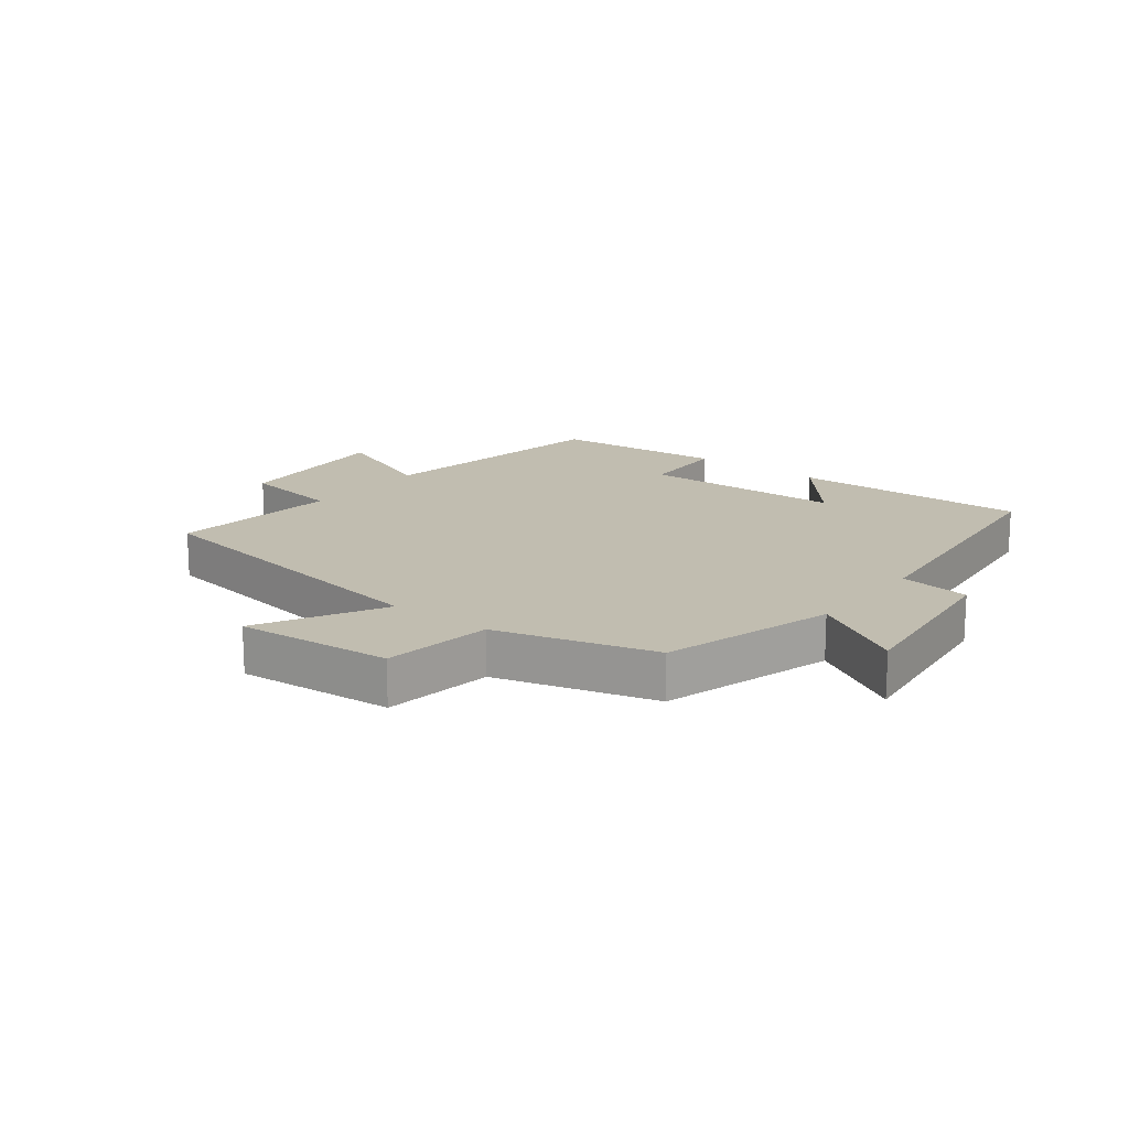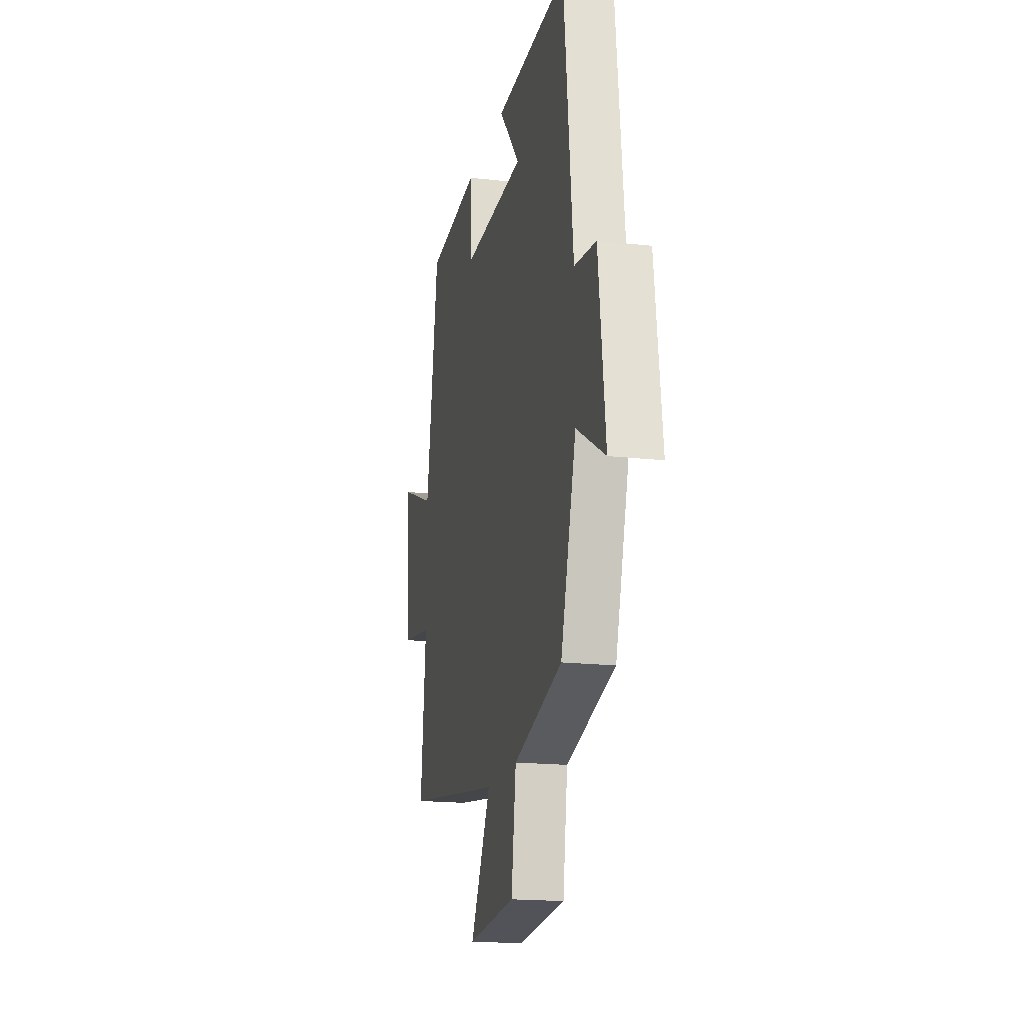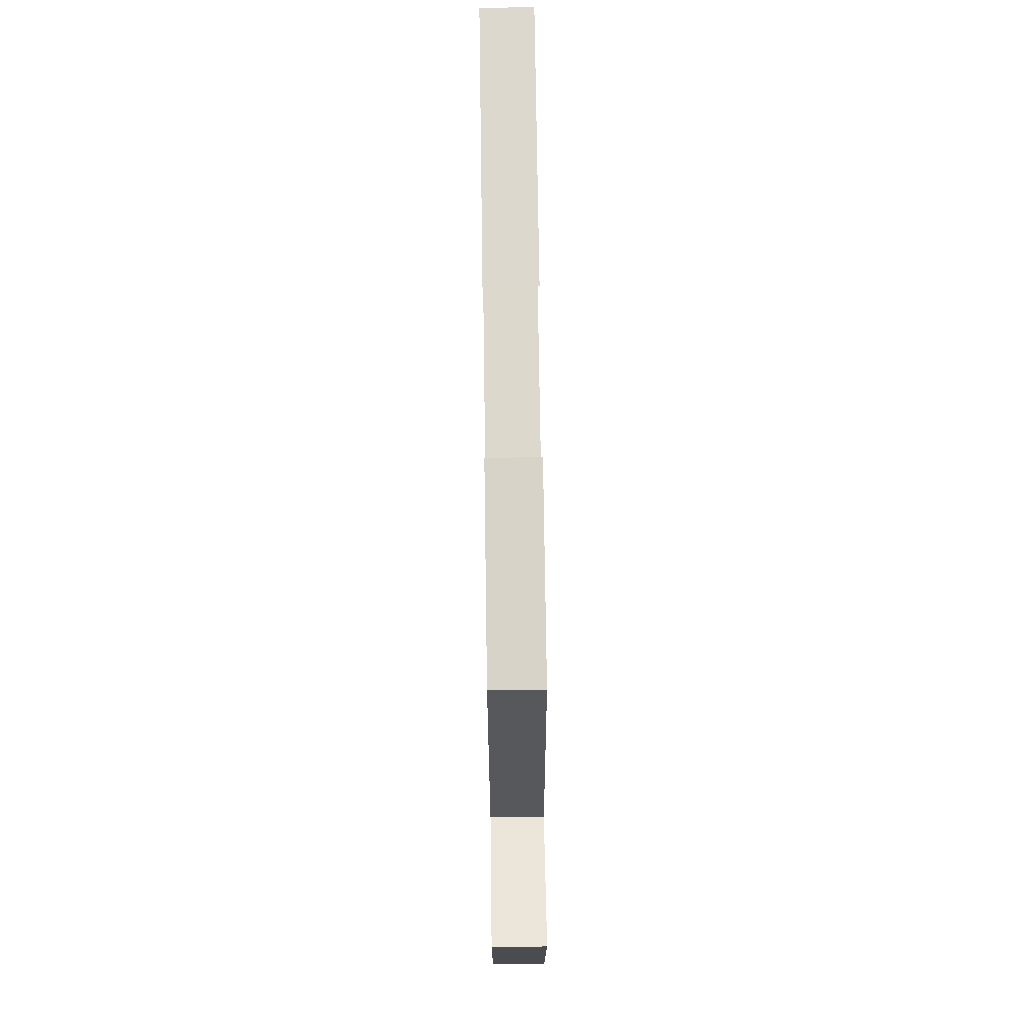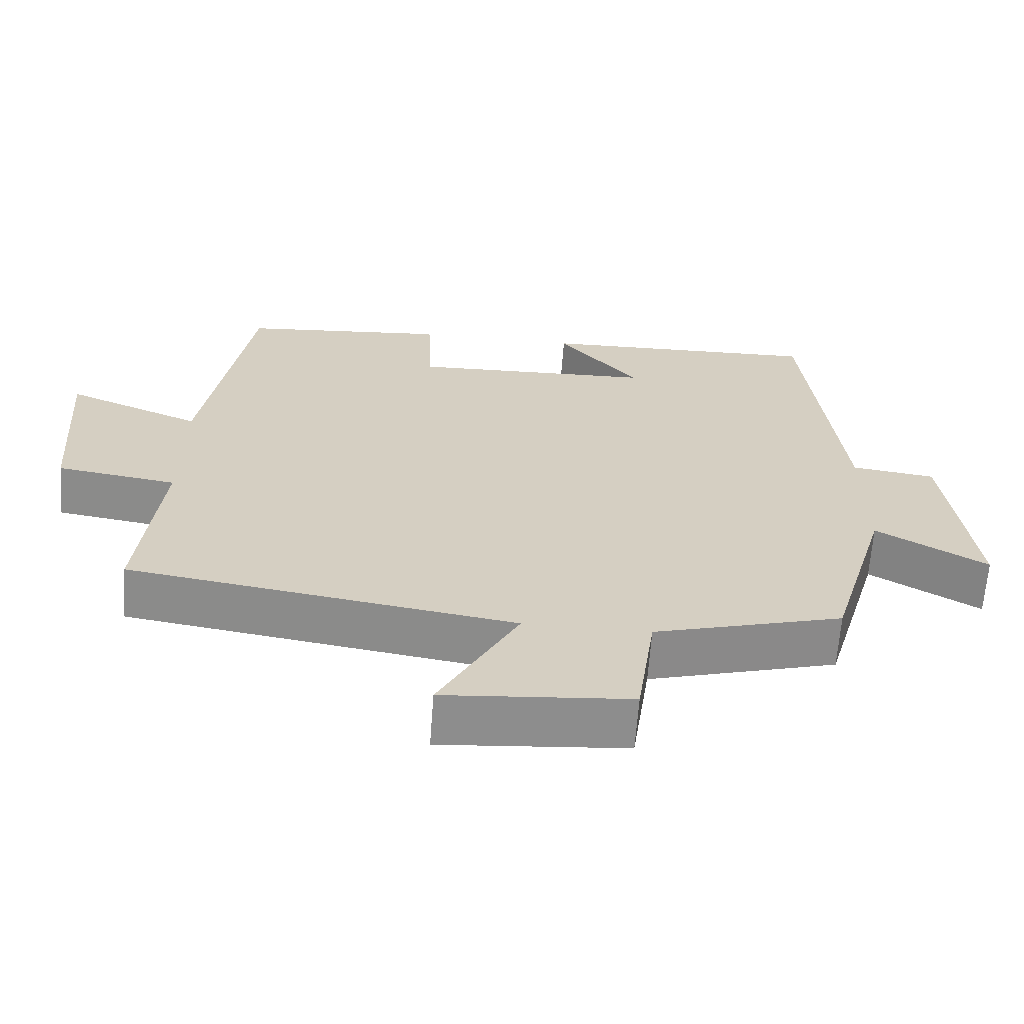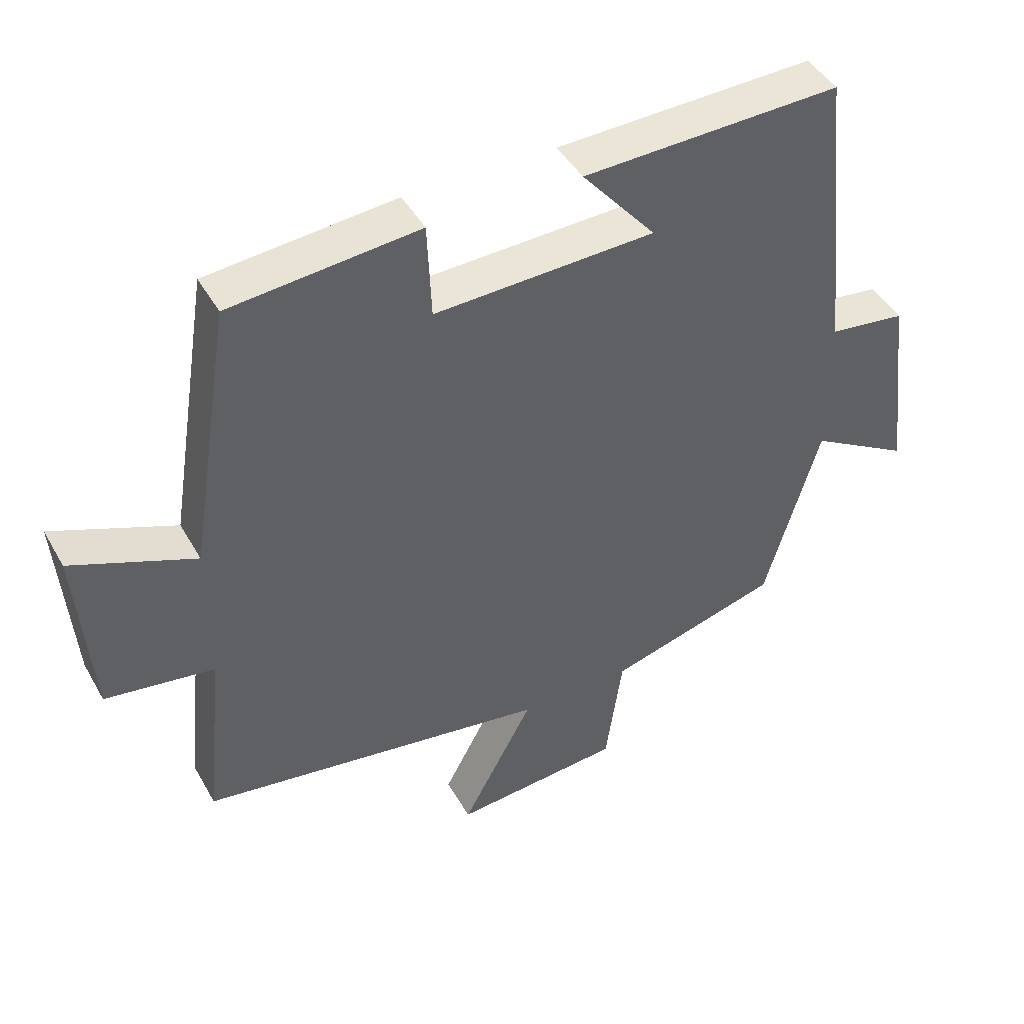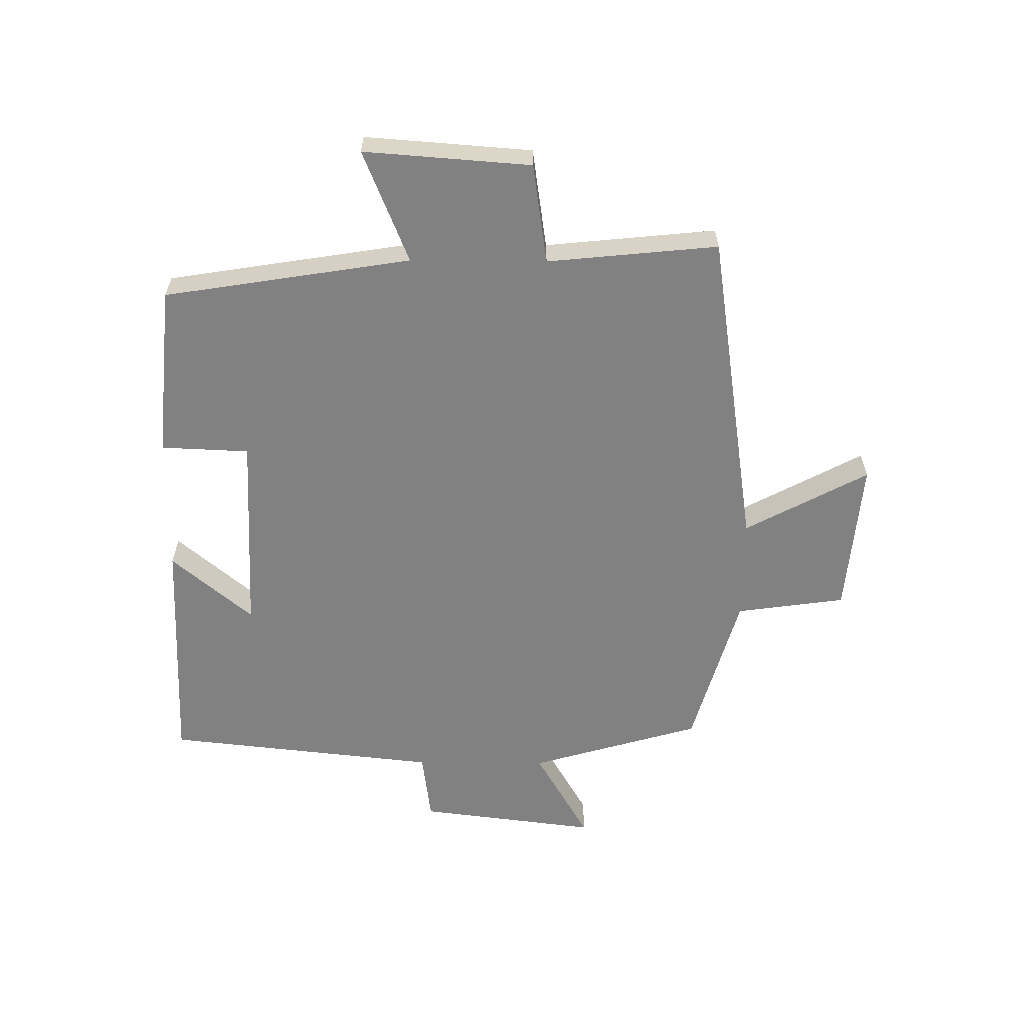
<metadata>
{"format":"obj","ext":"obj","renderer":"f3d","projection":"perspective","resolution":1024,"background":"white","views":[{"elev":16.7,"azim":-142.0,"up":"+Y"},{"elev":-17.8,"azim":-102.6,"up":"+Z"},{"elev":70.6,"azim":89.2,"up":"+Z"},{"elev":-64.6,"azim":175.8,"up":"+Z"},{"elev":44.7,"azim":152.1,"up":"+Z"},{"elev":-60.5,"azim":89.5,"up":"+Y"}]}
</metadata>
<code>
v -0.452 0.07 0.512
v -0.068 0.07 0.5
v -0.178 0.07 0.369
v 0.15 0.07 0.357
v 0.156 0.07 0.5
v 0.436 0.07 0.474
v 0.5 0.07 0.075
v 0.682 0.07 0.149
v 0.662 0.07 -0.121
v 0.5 0.07 -0.145
v 0.528 0.07 -0.421
v 0.007 0.07 -0.5
v 0.114 0.07 -0.699
v -0.138 0.07 -0.677
v -0.163 0.07 -0.5
v -0.419 0.07 -0.427
v -0.5 0.07 -0.149
v -0.65 0.07 -0.236
v -0.614 0.07 0.054
v -0.5 0.07 0.069
v -0.452 0 0.512
v -0.068 0 0.5
v -0.178 0 0.369
v 0.15 0 0.357
v 0.156 0 0.5
v 0.436 0 0.474
v 0.5 0 0.075
v 0.682 0 0.149
v 0.662 0 -0.121
v 0.5 0 -0.145
v 0.528 0 -0.421
v 0.007 0 -0.5
v 0.114 0 -0.699
v -0.138 0 -0.677
v -0.163 0 -0.5
v -0.419 0 -0.427
v -0.5 0 -0.149
v -0.65 0 -0.236
v -0.614 0 0.054
v -0.5 0 0.069
f 17 18 19 20
f 15 16 17 20
f 15 20 1
f 12 13 14 15
f 10 11 12 15
f 10 15 1
f 7 8 9 10
f 4 5 6 7
f 3 4 7 10
f 1 2 3
f 1 3 10
f 40 39 38 37
f 40 37 36 35
f 21 40 35
f 35 34 33 32
f 35 32 31 30
f 21 35 30
f 30 29 28 27
f 27 26 25 24
f 30 27 24 23
f 23 22 21
f 30 23 21
f 1 21 22 2
f 2 22 23 3
f 3 23 24 4
f 4 24 25 5
f 5 25 26 6
f 6 26 27 7
f 7 27 28 8
f 8 28 29 9
f 9 29 30 10
f 10 30 31 11
f 11 31 32 12
f 12 32 33 13
f 13 33 34 14
f 14 34 35 15
f 15 35 36 16
f 16 36 37 17
f 17 37 38 18
f 18 38 39 19
f 19 39 40 20
f 20 40 21 1

</code>
